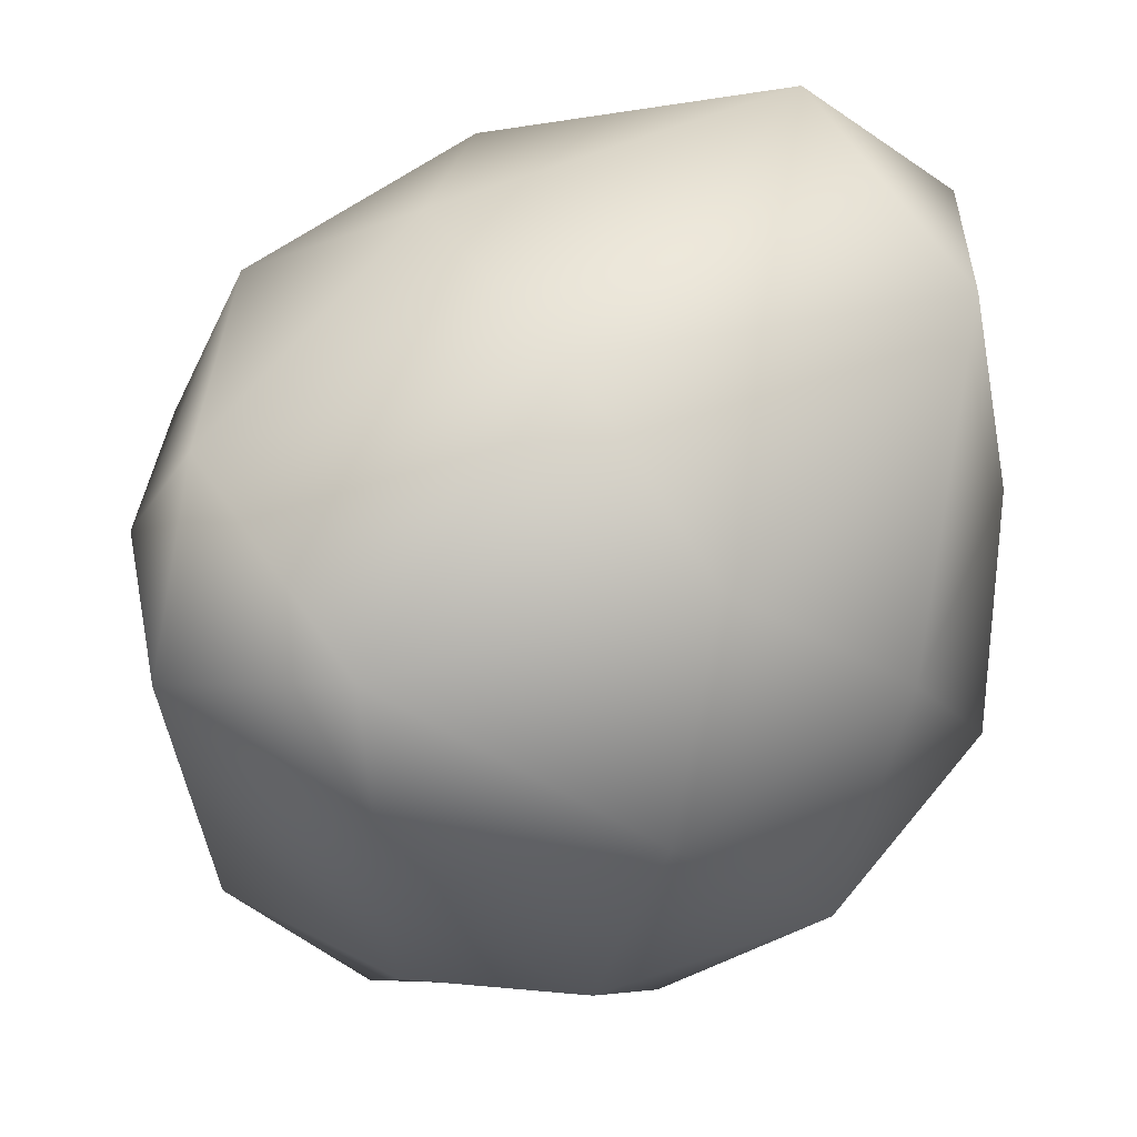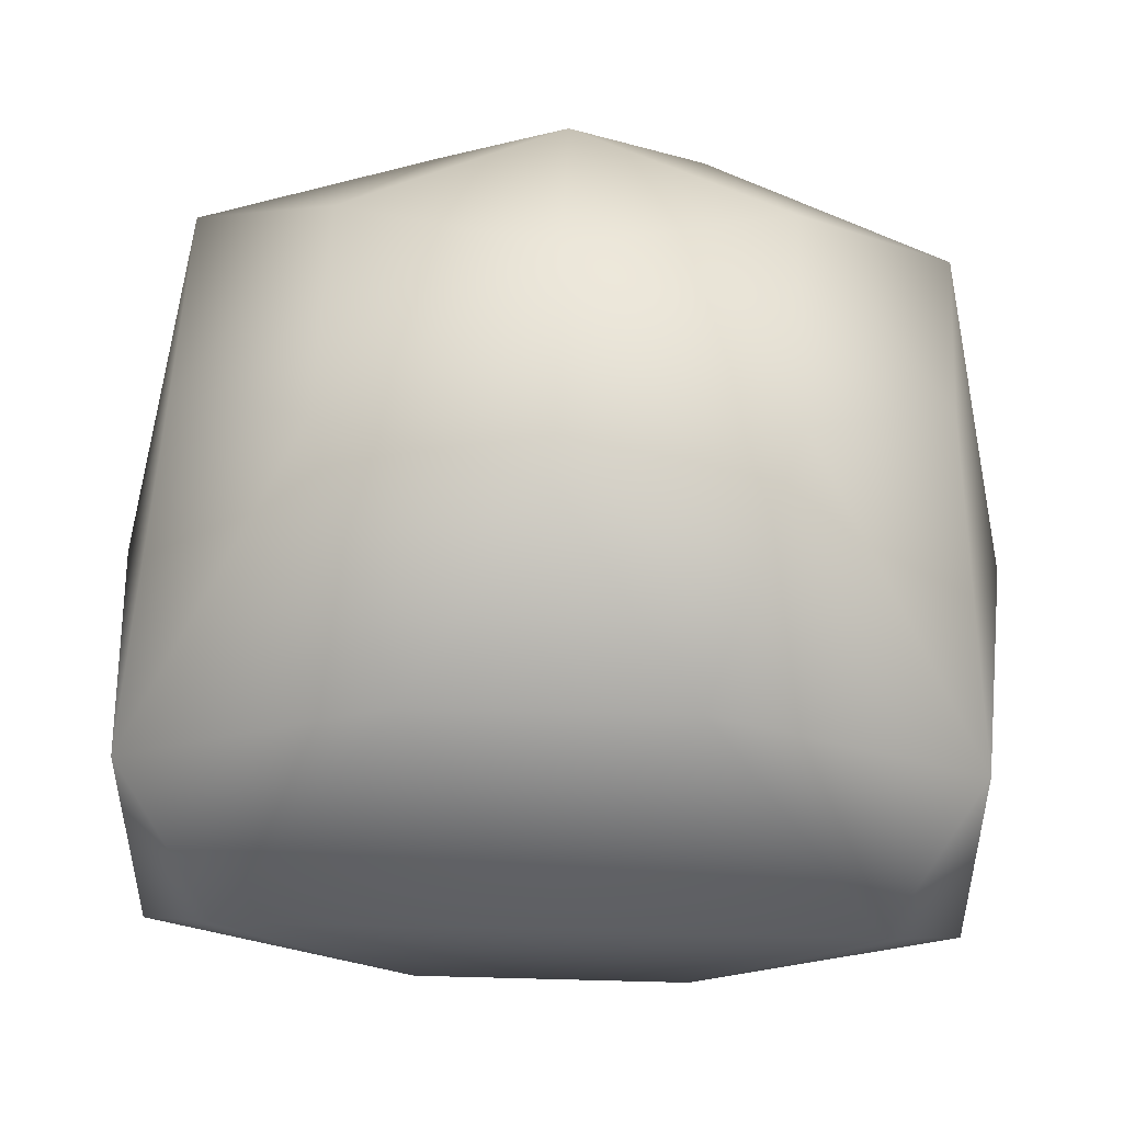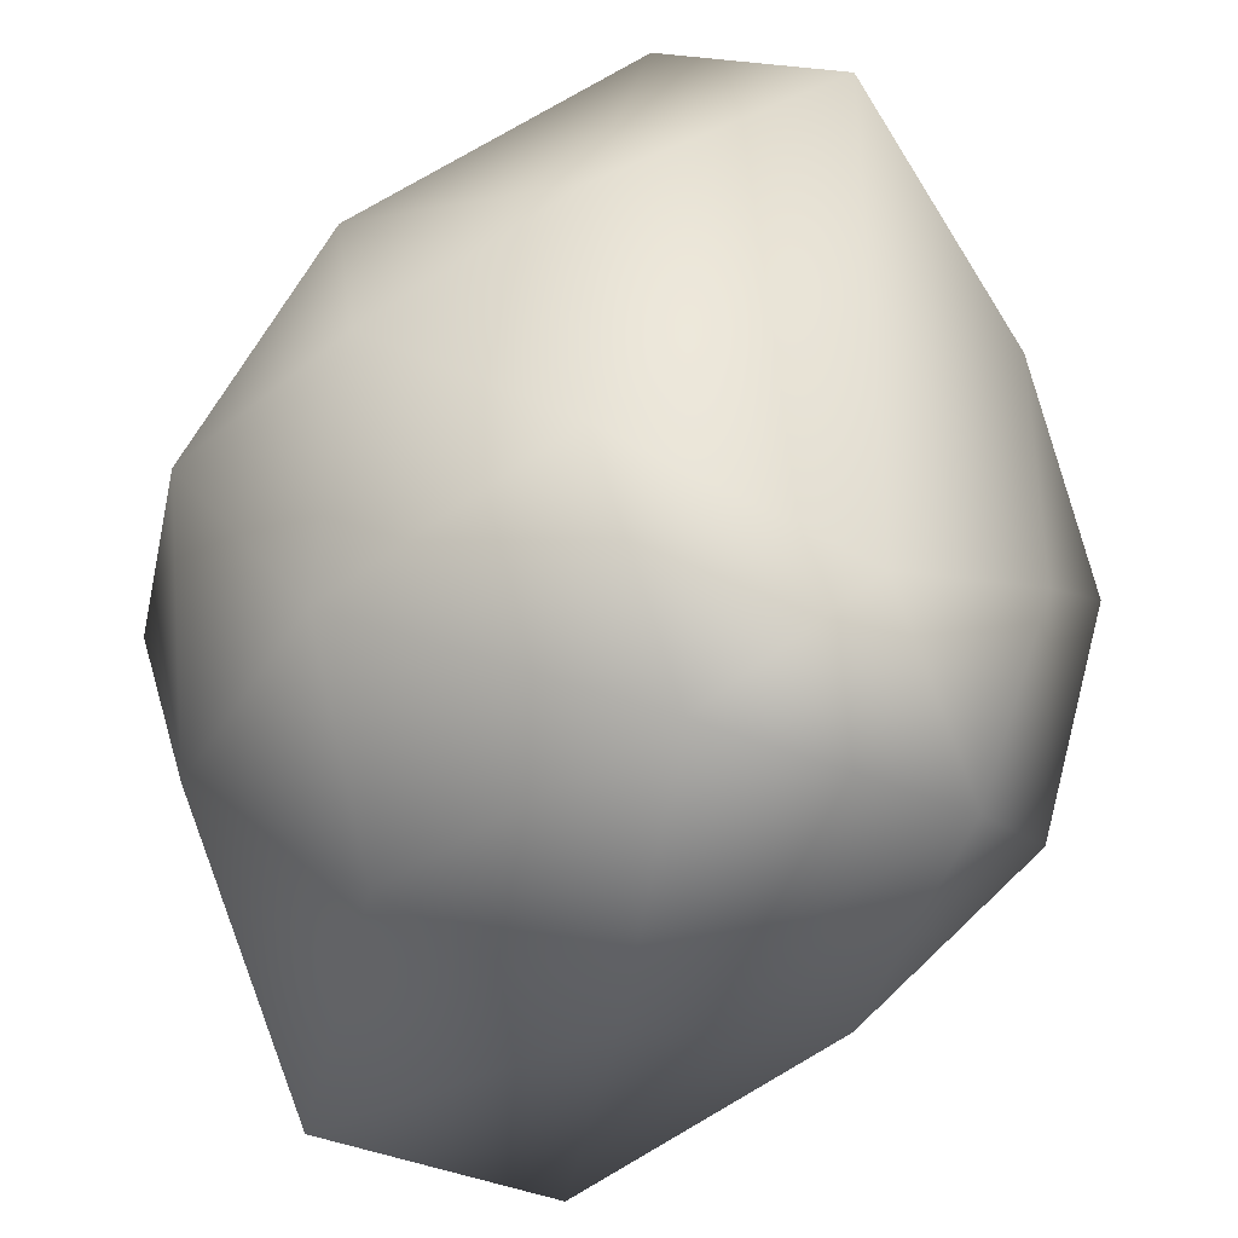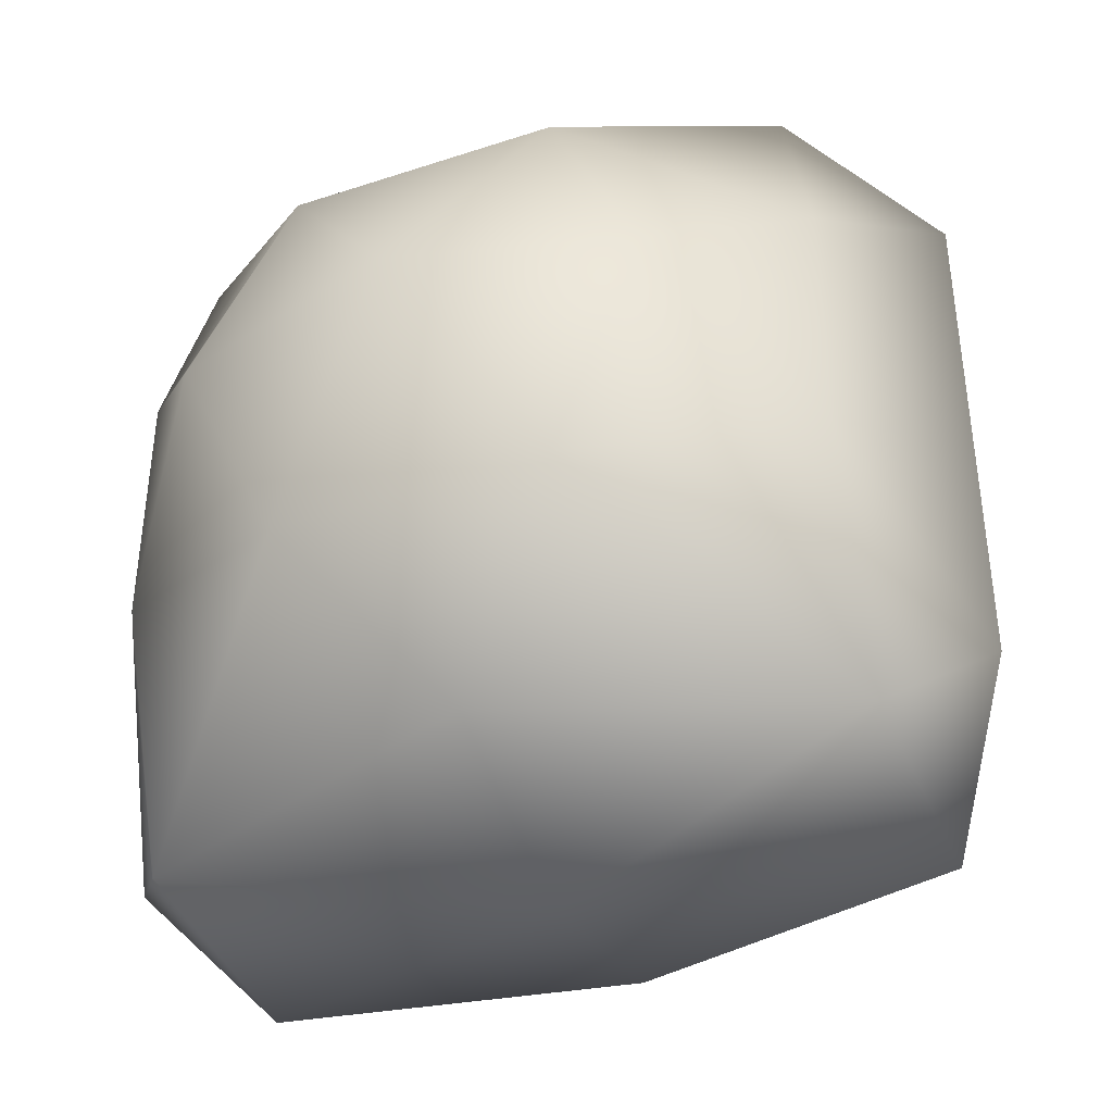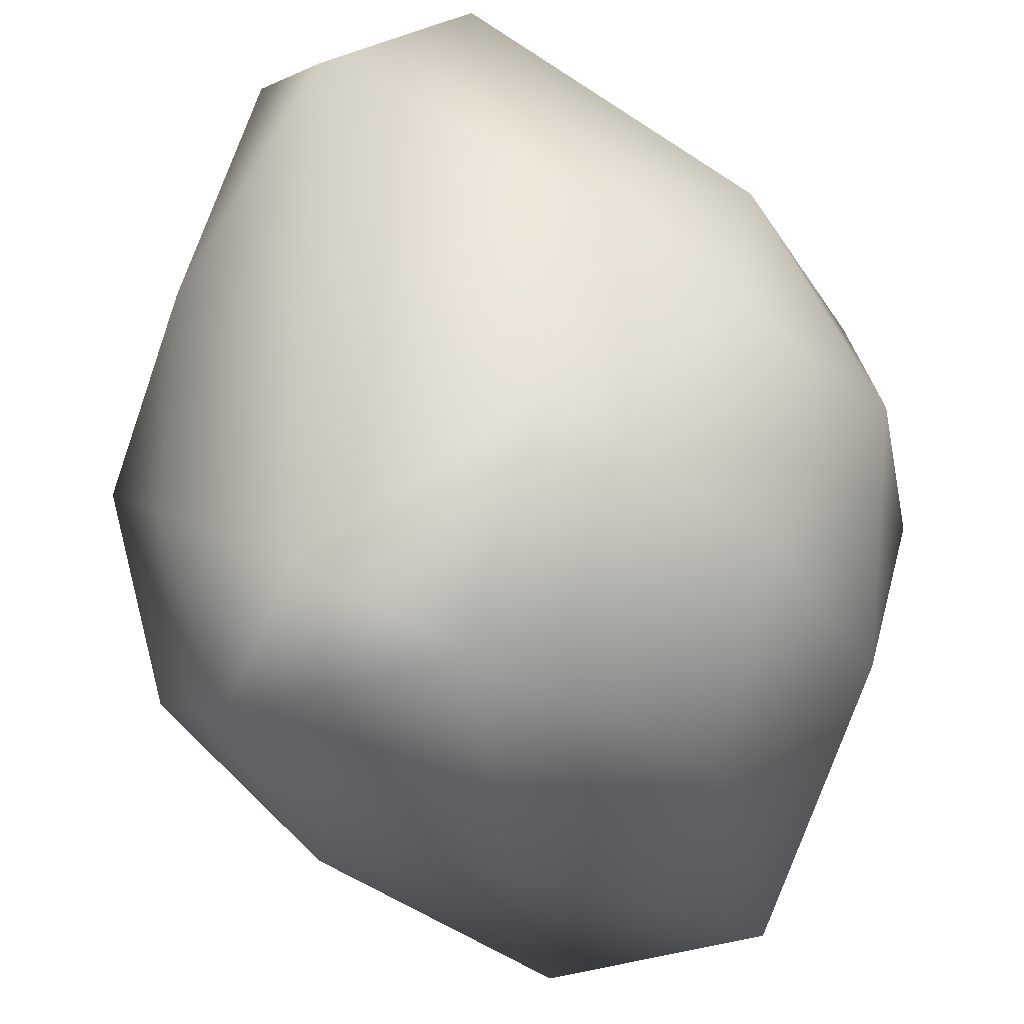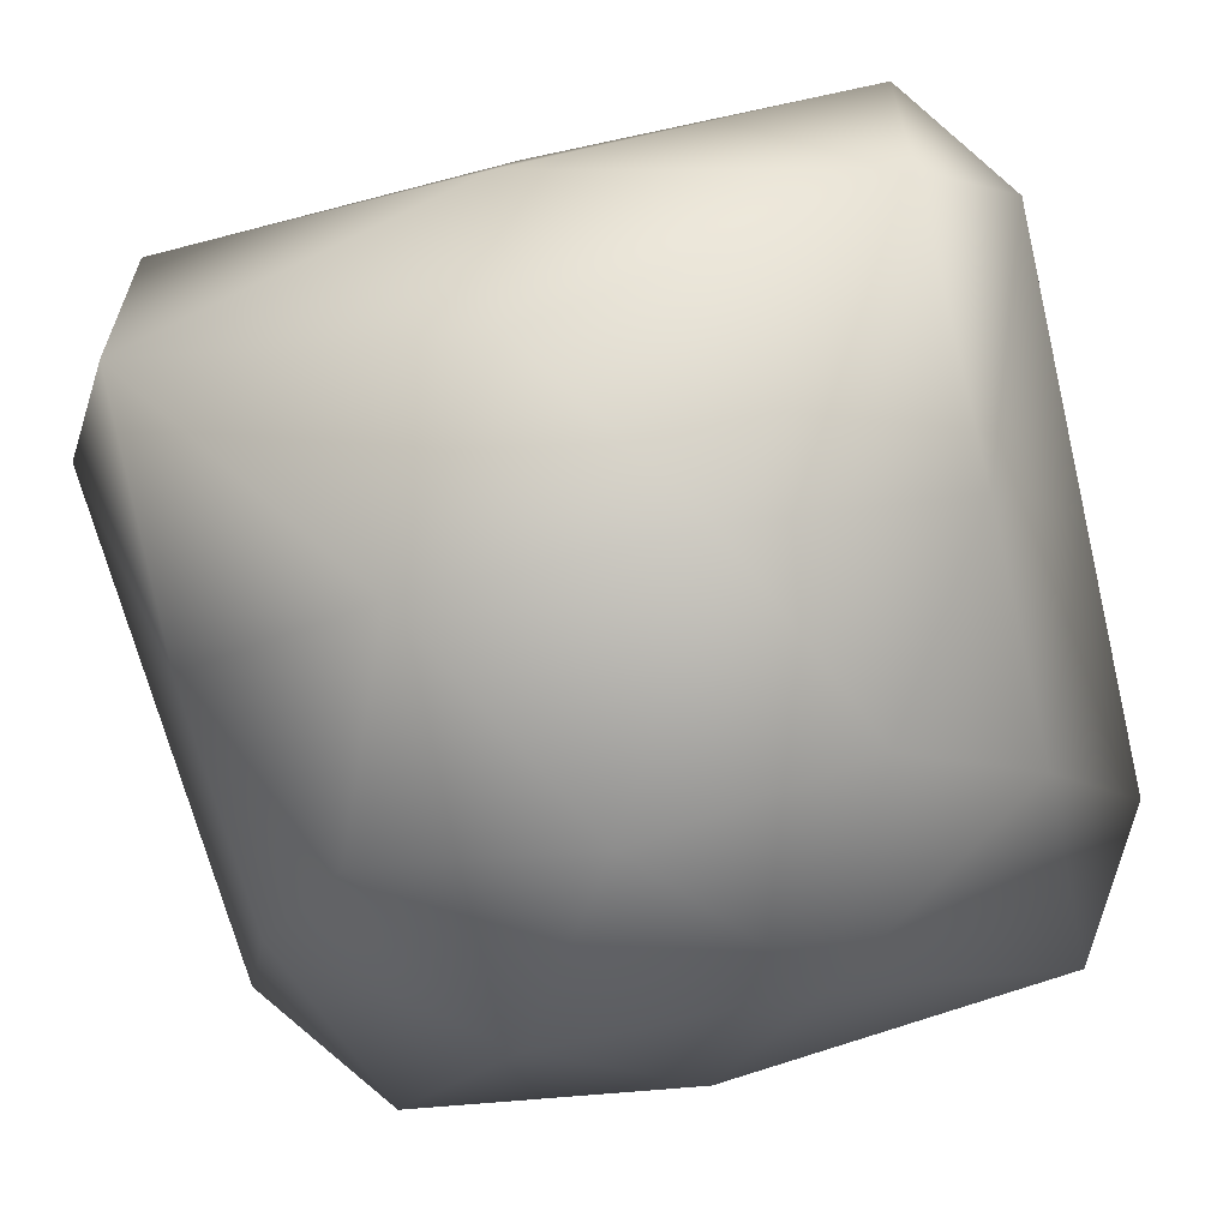
<metadata>
{"format":"obj","ext":"obj","renderer":"f3d","projection":"perspective","resolution":1024,"background":"white","views":[{"elev":65.8,"azim":145.3,"up":"+Z"},{"elev":50.0,"azim":-88.3,"up":"+Y"},{"elev":-38.9,"azim":61.8,"up":"+Z"},{"elev":-42.0,"azim":21.8,"up":"+Z"},{"elev":-32.8,"azim":-62.8,"up":"+Z"},{"elev":-64.6,"azim":-166.3,"up":"+Y"}]}
</metadata>
<code>
g pb_Mesh-6072360
v 5.257 18.51 0
v 8.09 15 3.09
v 3.09 18.09 5
v 8.09 15 3.09
v 10 10 7
v 7 13 9
v 8.09 15 3.09
v 7 13 9
v 3.09 18.09 5
v 3.09 18.09 5
v 7 13 9
v -0 15.26 8.507
v 3.09 18.09 5
v -0 20 0
v 3.09 18.09 5
v -0 15.26 8.507
v -3.09 18.09 5
v -3.09 18.09 5
v -5.257 18.51 0
v 3.09 18.09 -5
v -3.09 18.09 -5
v -3.09 18.09 -5
v 3.09 18.09 -5
v -0 15.26 -8.507
v 3.09 18.09 -5
v 8.09 15 -3.09
v 3.09 18.09 -5
v -0 15.26 -8.507
v 8 13 -9
v 3.09 18.09 -5
v 8 13 -9
v 8.09 15 -3.09
v 8.09 15 -3.09
v 8 13 -9
v 10 10 -6
v 5.257 18.51 0
v 8.09 15 -3.09
v 8.09 15 3.09
v 10 10 -6
v 10 10 0
v 10 10 7
v -3.09 18.09 5
v -8.09 15 3.09
v -3.09 18.09 5
v -0 15.26 8.507
v -8 13 9
v -3.09 18.09 5
v -8 13 9
v -8.09 15 3.09
v -8.09 15 3.09
v -8 13 9
v -10 10 7
v -0 15.26 8.507
v 7 13 9
v -0 10 10
v 7 13 9
v 10 10 7
v 7 7 9
v 7 13 9
v 7 7 9
v -0 10 10
v -0 10 10
v 7 7 9
v -0 4.743 8.507
v 8.09 5 3.09
v 8.09 5 -3.09
v 5.257 1.493 0
v 10 10 -6
v 8 13 -9
v 8 7 -9
v 8 13 -9
v -0 15.26 -8.507
v -0 10 -10
v 8 13 -9
v -0 10 -10
v 8 7 -9
v 8 7 -9
v -0 10 -10
v -0 4.743 -8.507
v -0 15.26 -8.507
v -3.09 18.09 -5
v -8 13 -9
v -3.09 18.09 -5
v -8.09 15 -3.09
v -3.09 18.09 -5
v -8.09 15 -3.09
v -8 13 -9
v -8 13 -9
v -8.09 15 -3.09
v -10 10 -7
v -5.257 1.493 0
v -8.09 5 3.09
v -3.09 1.91 5
v -8.09 5 3.09
v -10 10 7
v -8 7 9
v -8.09 5 3.09
v -8 7 9
v -3.09 1.91 5
v -3.09 1.91 5
v -8 7 9
v -0 4.743 8.507
v -3.09 1.91 5
v -0 0 0
v -3.09 1.91 5
v -0 4.743 8.507
v 3.09 1.91 5
v 3.09 1.91 5
v 5.257 1.493 0
v -3.09 1.91 -5
v 3.09 1.91 -5
v 3.09 1.91 -5
v -3.09 1.91 -5
v -0 4.743 -8.507
v -3.09 1.91 -5
v -8.09 5 -3.09
v -3.09 1.91 -5
v -0 4.743 -8.507
v -8 7 -9
v -3.09 1.91 -5
v -8 7 -9
v -8.09 5 -3.09
v -8.09 5 -3.09
v -8 7 -9
v -10 10 -7
v -5.257 1.493 0
v -8.09 5 -3.09
v -8.09 5 3.09
v -10 10 -7
v -10 10 0
v -10 10 7
v -0 4.743 8.507
v -8 7 9
v -0 10 10
v -8 7 9
v -10 10 7
v -8 13 9
v -8 7 9
v -8 13 9
v -0 10 10
v -8 13 9
v -0 15.26 8.507
v 3.09 1.91 5
v 8.09 5 3.09
v 3.09 1.91 5
v -0 4.743 8.507
v 7 7 9
v 3.09 1.91 5
v 7 7 9
v 8.09 5 3.09
v 8.09 5 3.09
v 7 7 9
v 10 10 7
v -0 4.743 -8.507
v 3.09 1.91 -5
v 8 7 -9
v 3.09 1.91 -5
v 8.09 5 -3.09
v 3.09 1.91 -5
v 8.09 5 -3.09
v 8 7 -9
v 8 7 -9
v 8.09 5 -3.09
v 10 10 -6
v -10 10 -7
v -8 7 -9
v -8 13 -9
v -8 7 -9
v -0 4.743 -8.507
v -8 7 -9
v -8 13 -9
v -8 13 -9
v -0 15.26 -8.507
v -8.09 15 3.09
v -8.09 15 -3.09
v -5.257 18.51 0
g pb_Mesh-6072360_0
f 3 2 1
f 6 5 4
f 9 8 7
f 12 11 10
f 14 13 1
f 17 16 15
f 14 17 15
f 19 18 14
f 20 14 1
f 21 19 14
f 23 22 14
f 24 22 23
f 26 25 1
f 29 28 27
f 32 31 30
f 35 34 33
f 38 37 36
f 40 39 37
f 38 40 37
f 41 40 38
f 43 42 19
f 46 45 44
f 49 48 47
f 52 51 50
f 55 54 53
f 58 57 56
f 61 60 59
f 64 63 62
f 65 40 41
f 66 39 40
f 65 66 40
f 67 66 65
f 70 69 68
f 73 72 71
f 76 75 74
f 79 78 77
f 82 81 80
f 84 19 83
f 87 86 85
f 90 89 88
f 93 92 91
f 96 95 94
f 99 98 97
f 102 101 100
f 104 103 91
f 107 106 105
f 104 107 105
f 109 108 104
f 110 104 91
f 111 109 104
f 113 112 104
f 114 112 113
f 116 115 91
f 119 118 117
f 122 121 120
f 125 124 123
f 128 127 126
f 130 129 127
f 128 130 127
f 131 130 128
f 134 133 132
f 137 136 135
f 61 139 138
f 142 141 140
f 144 143 109
f 147 146 145
f 150 149 148
f 153 152 151
f 156 155 154
f 158 109 157
f 161 160 159
f 164 163 162
f 167 166 165
f 73 169 168
f 171 75 170
f 173 78 172
f 174 130 131
f 175 129 130
f 174 175 130
f 176 175 174

</code>
